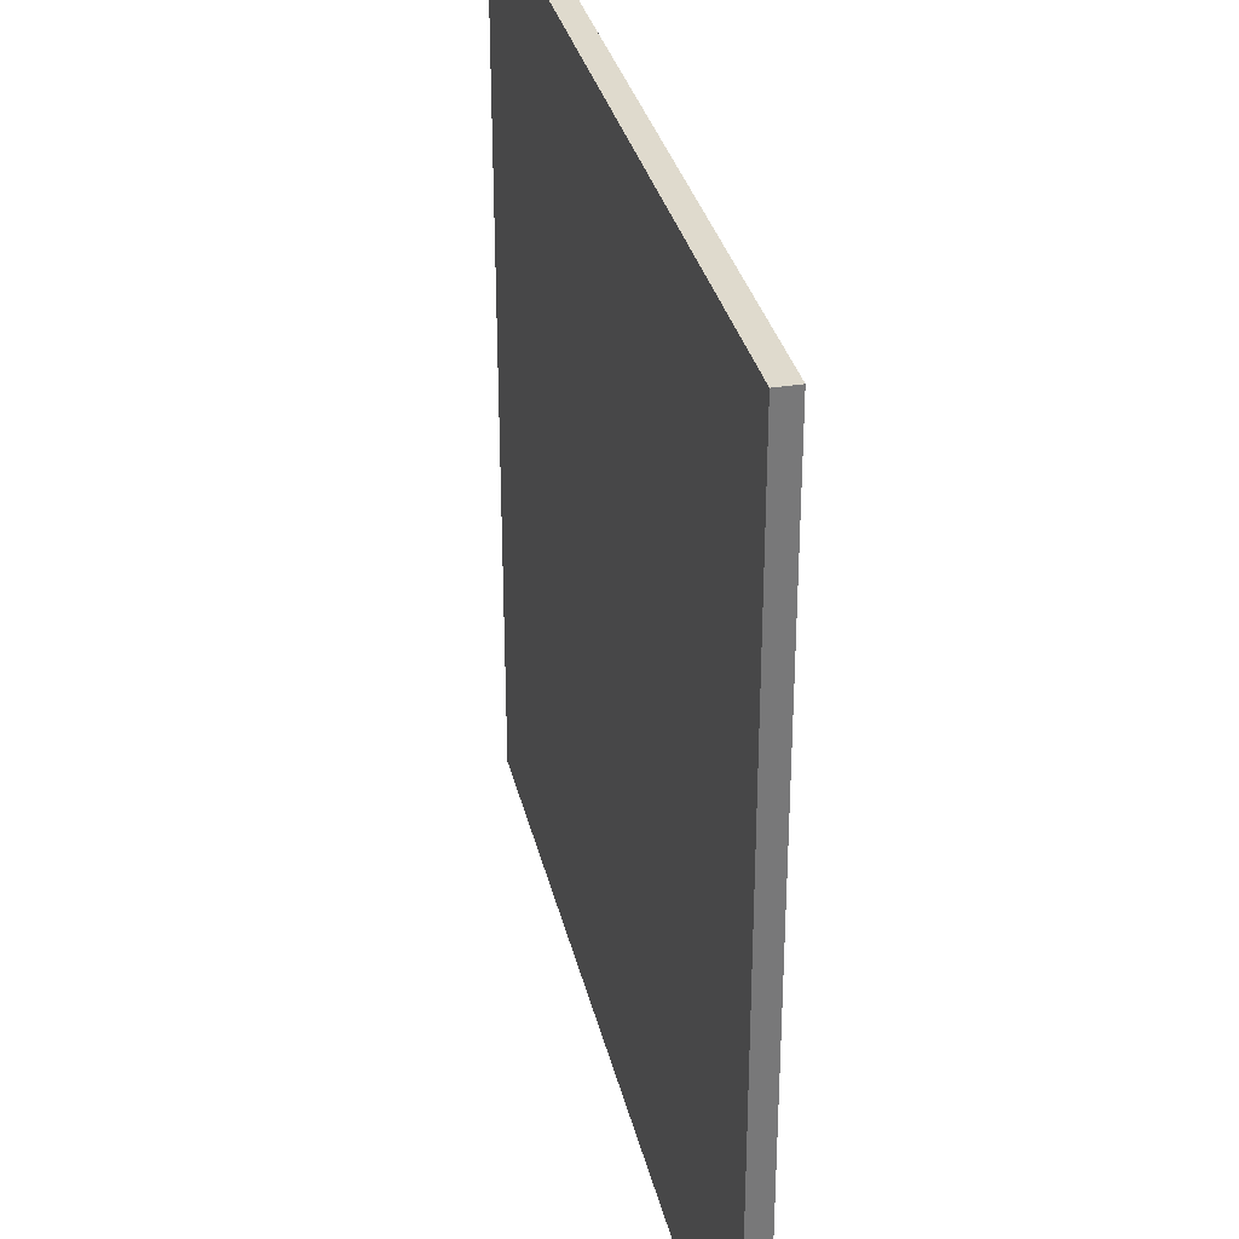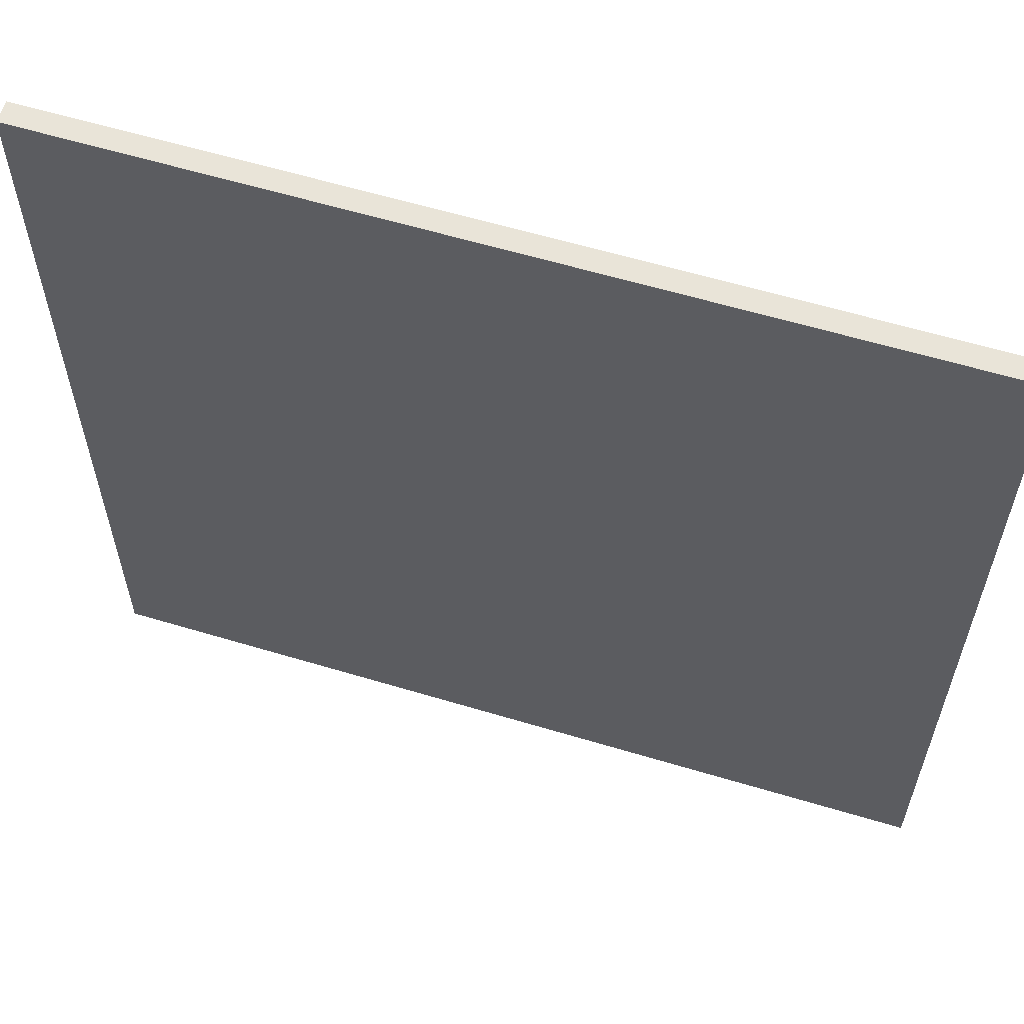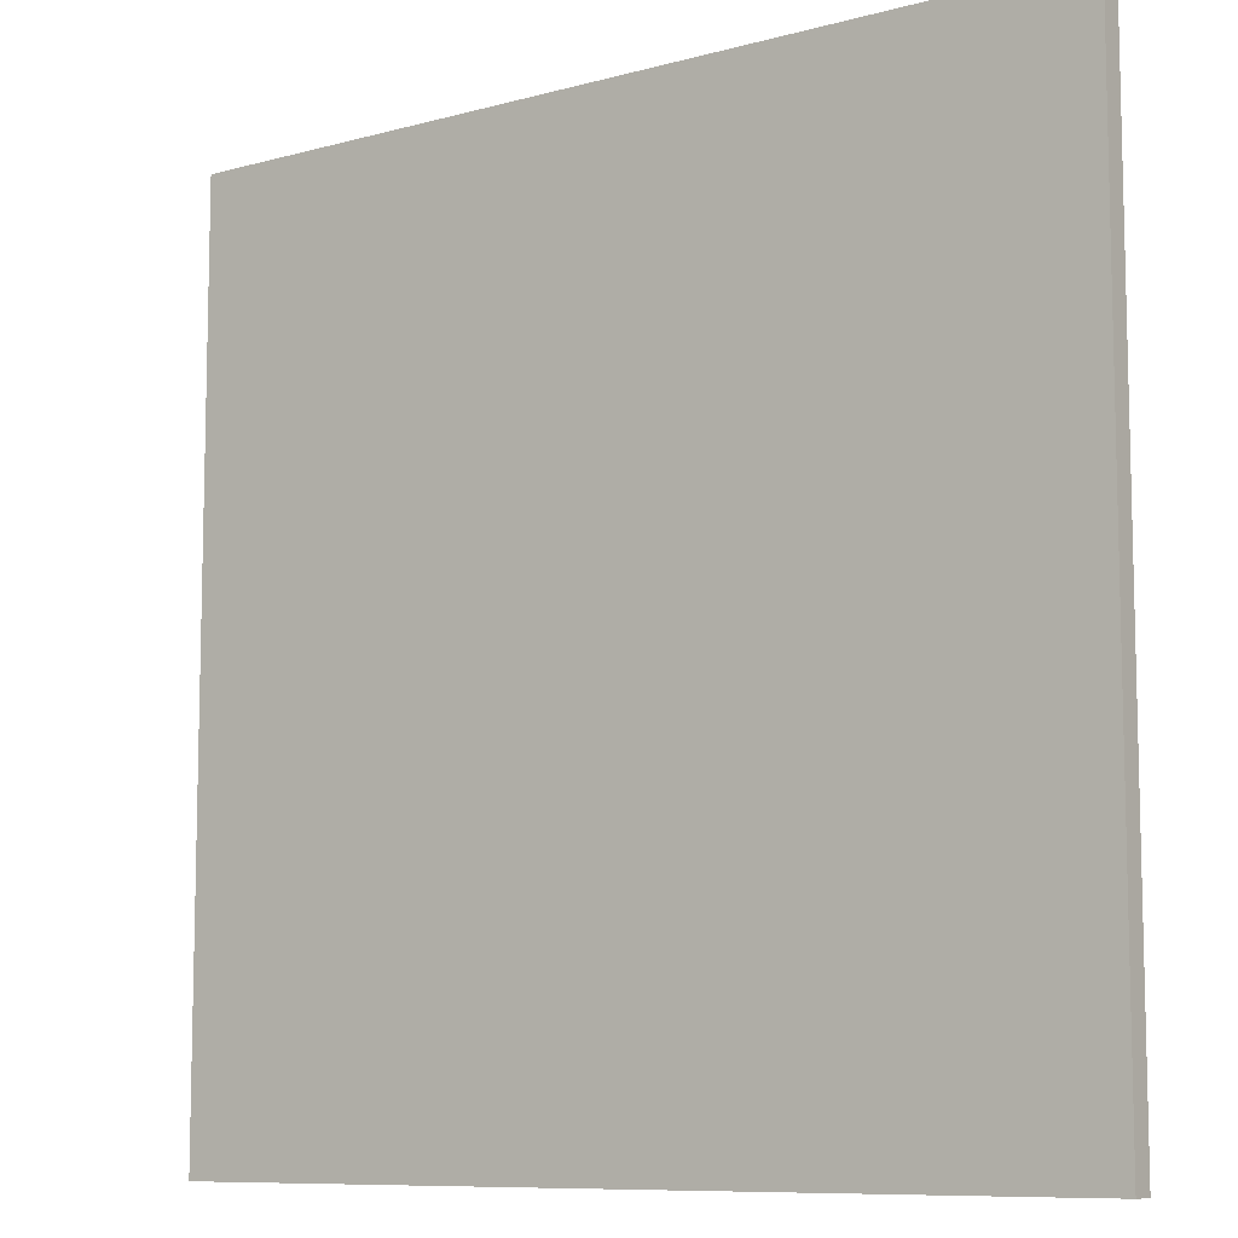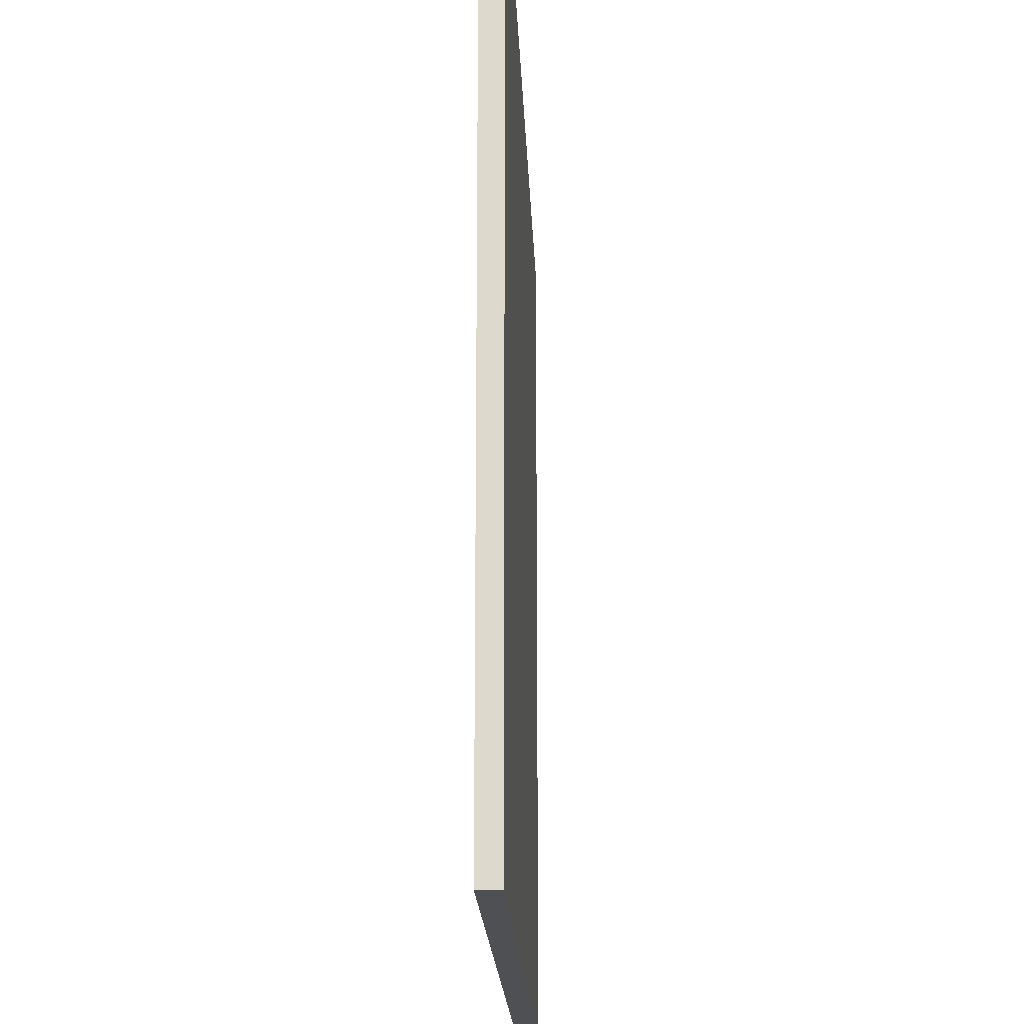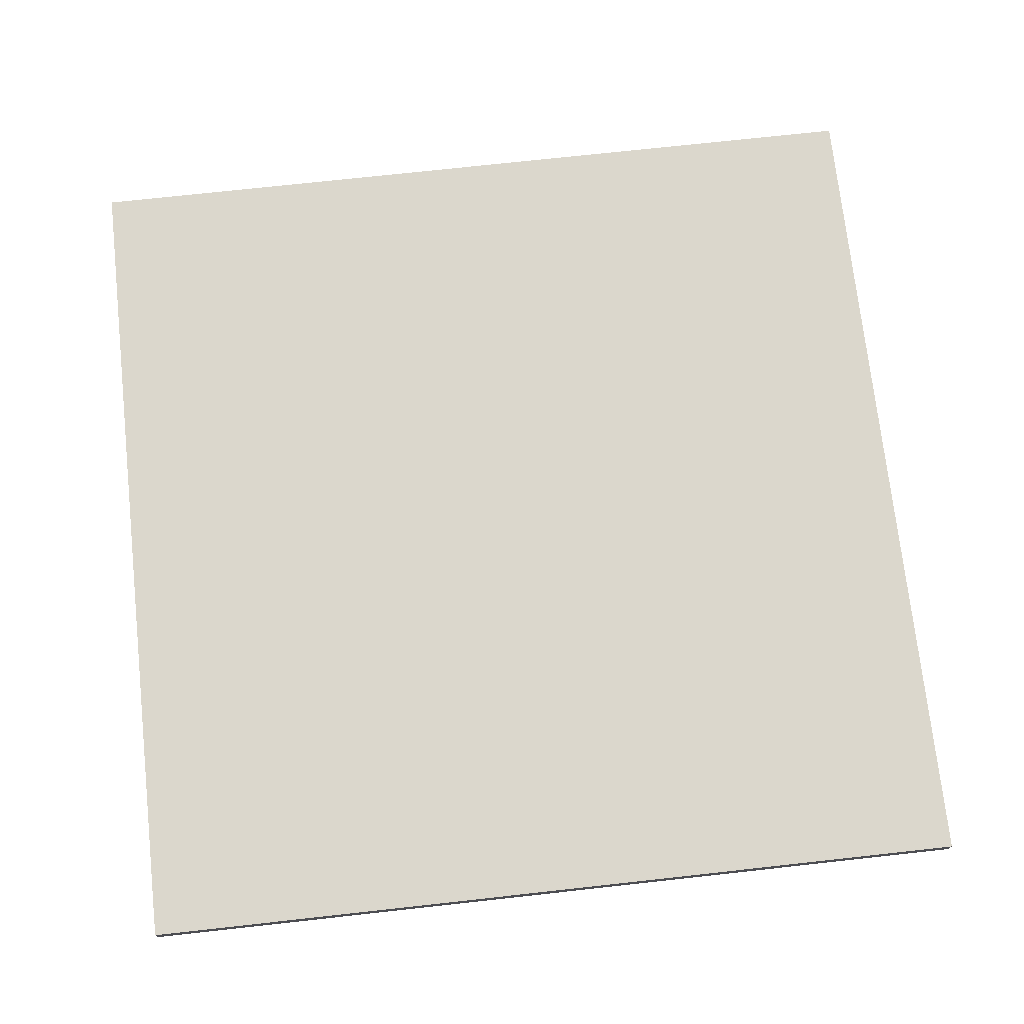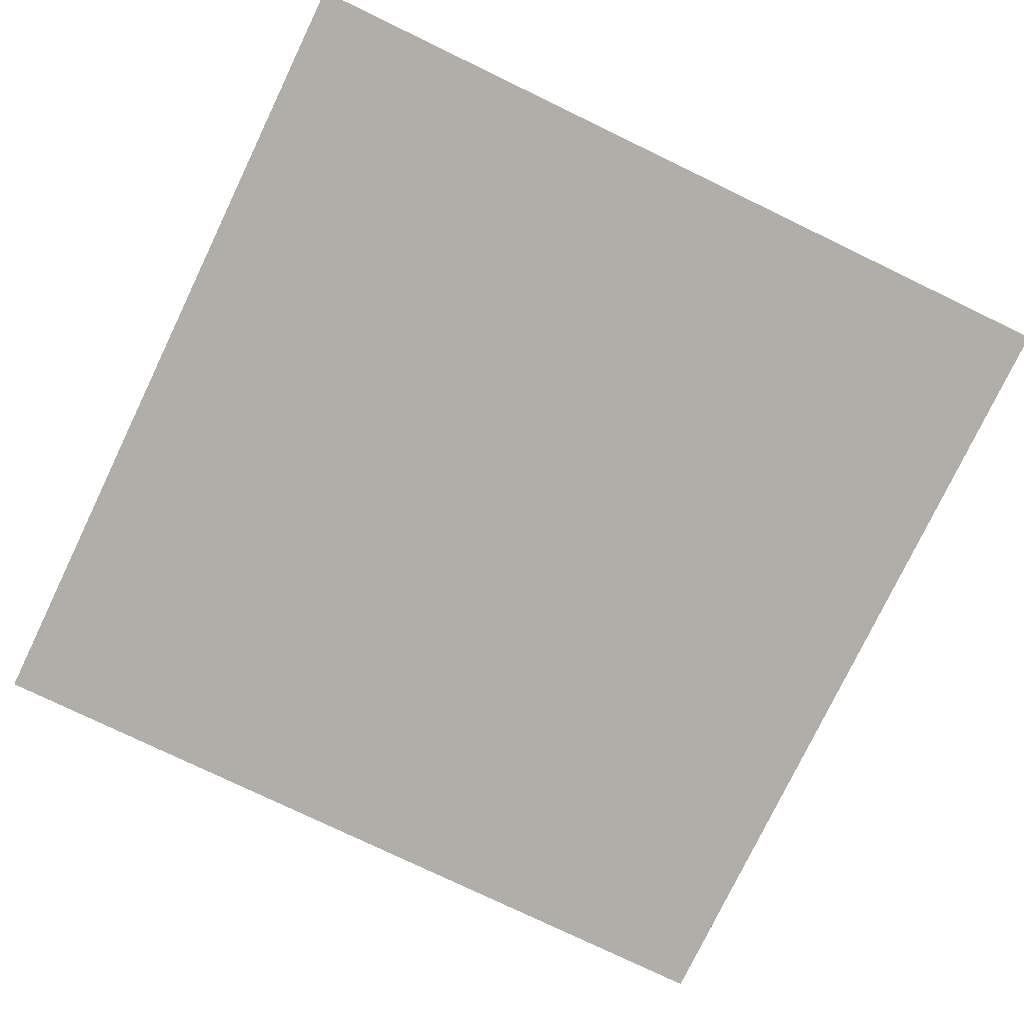
<metadata>
{"format":"obj","ext":"obj","renderer":"f3d","projection":"perspective","resolution":1024,"background":"white","views":[{"elev":32.8,"azim":77.0,"up":"+Y"},{"elev":60.4,"azim":17.1,"up":"+Y"},{"elev":-9.1,"azim":-144.0,"up":"+Y"},{"elev":-18.7,"azim":92.2,"up":"+Y"},{"elev":73.1,"azim":-6.3,"up":"+Z"},{"elev":-77.5,"azim":-115.7,"up":"+Z"}]}
</metadata>
<code>
o Cube
v 160 160 0
v 160 160 -8
v 160 -160 0
v 160 -160 -8
v -160 160 0
v -160 160 -8
v -160 -160 0
v -160 -160 -8
f 1 5 7 3
f 4 3 7 8
f 8 7 5 6
f 6 2 4 8
f 2 1 3 4
f 6 5 1 2

</code>
